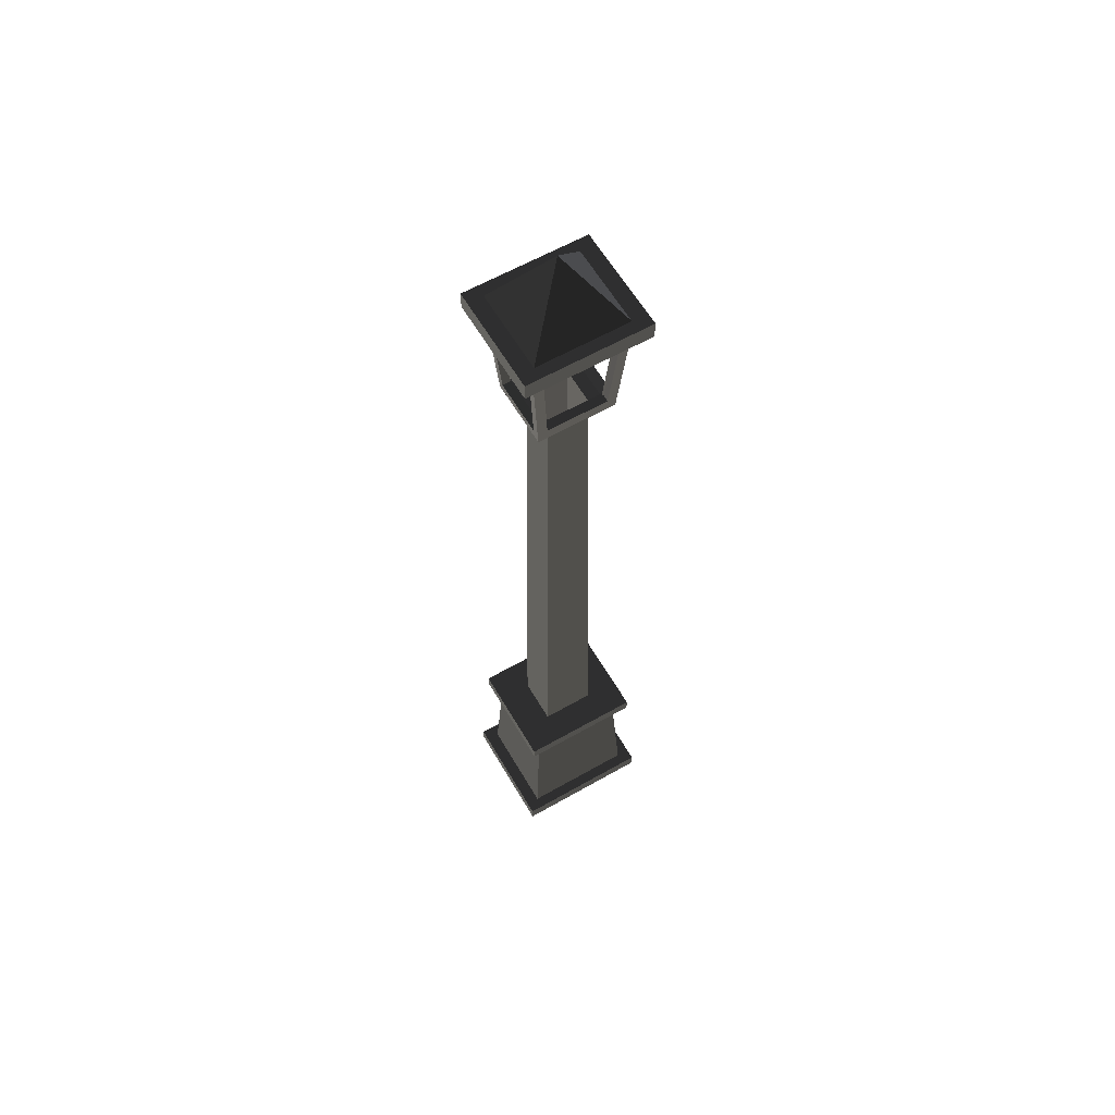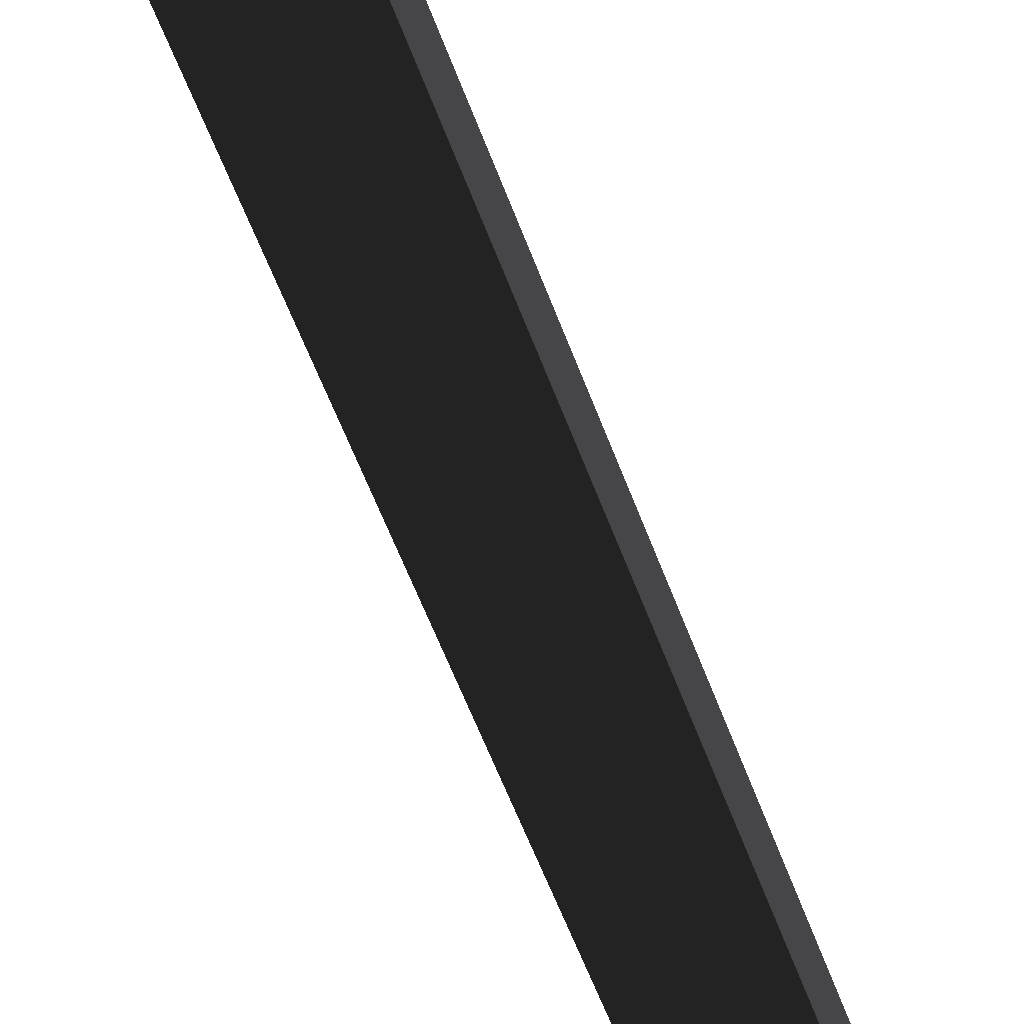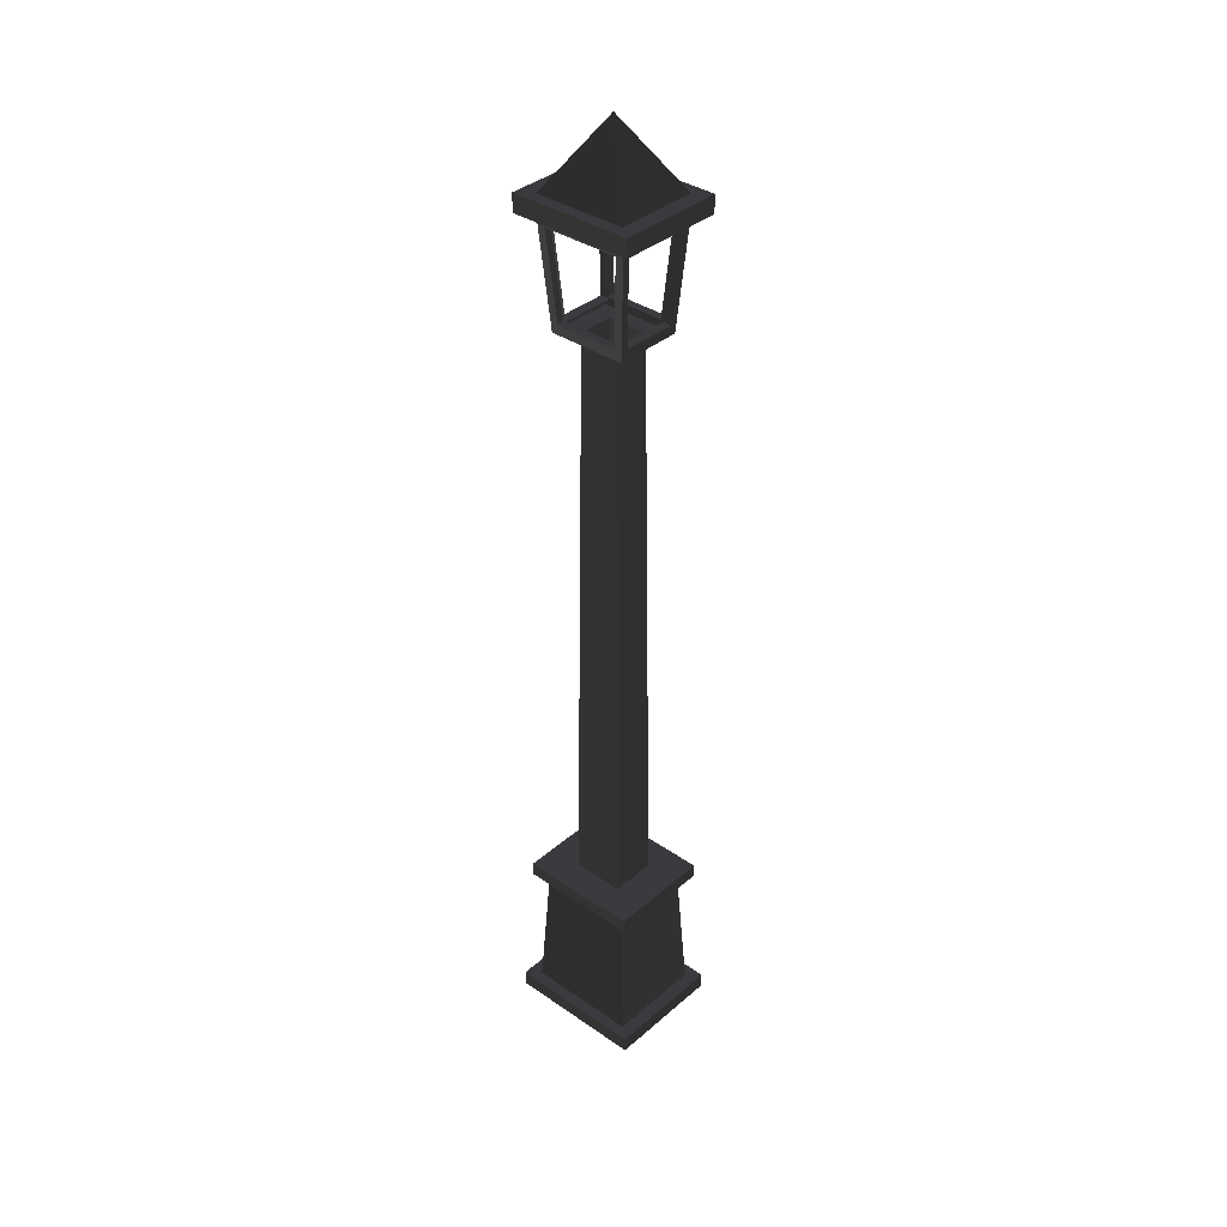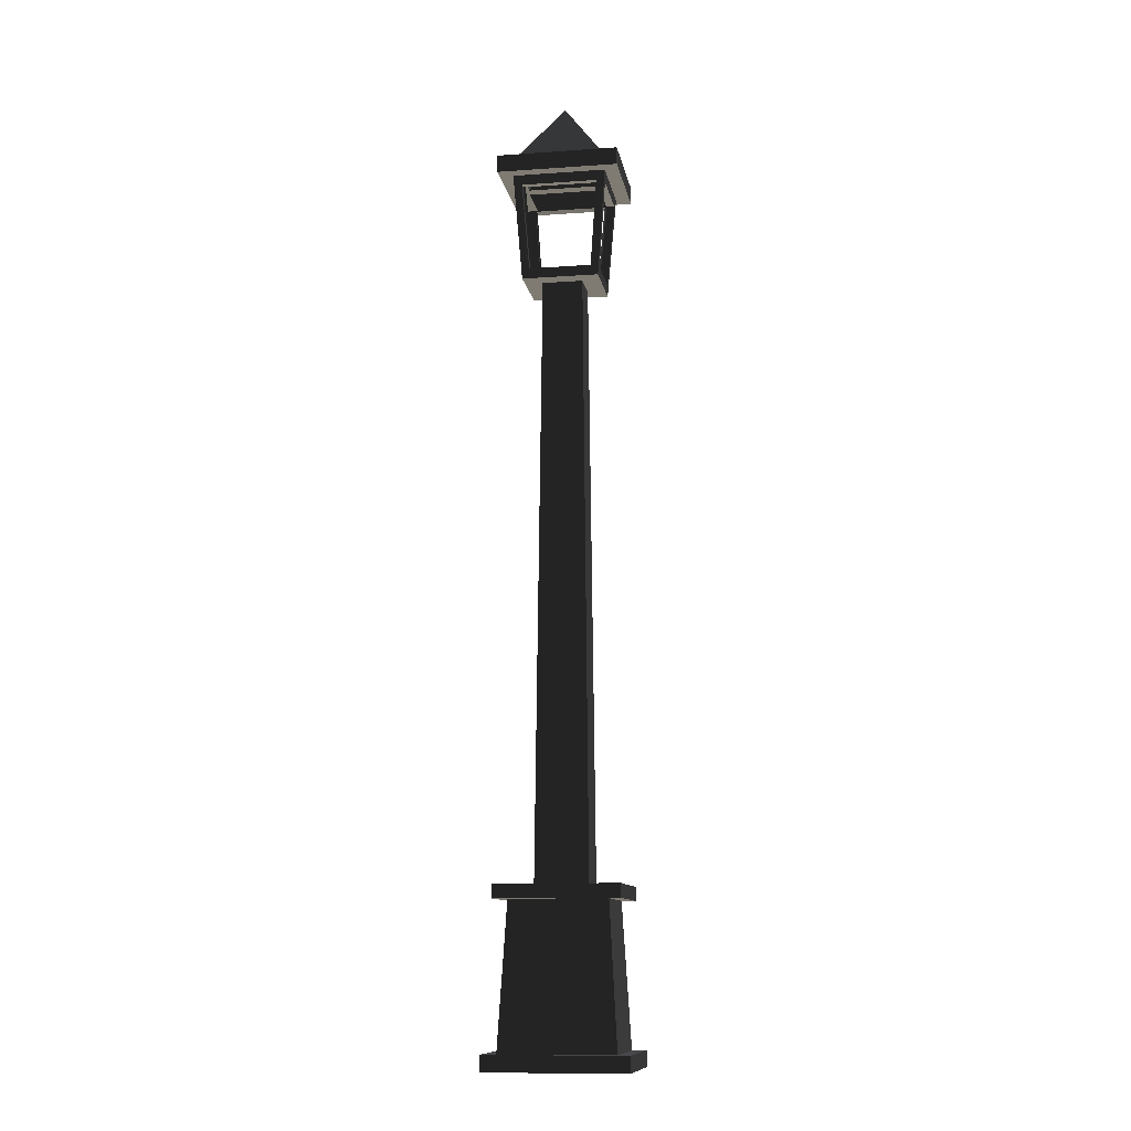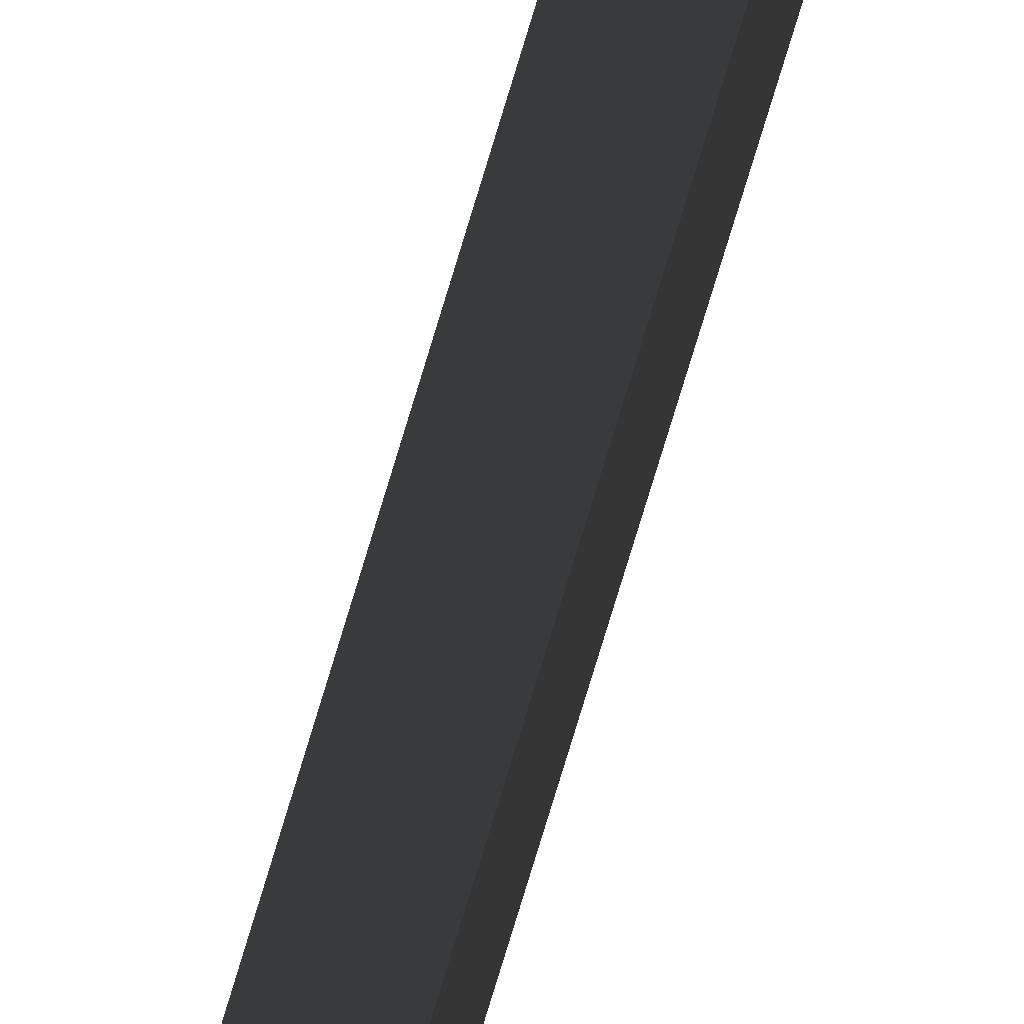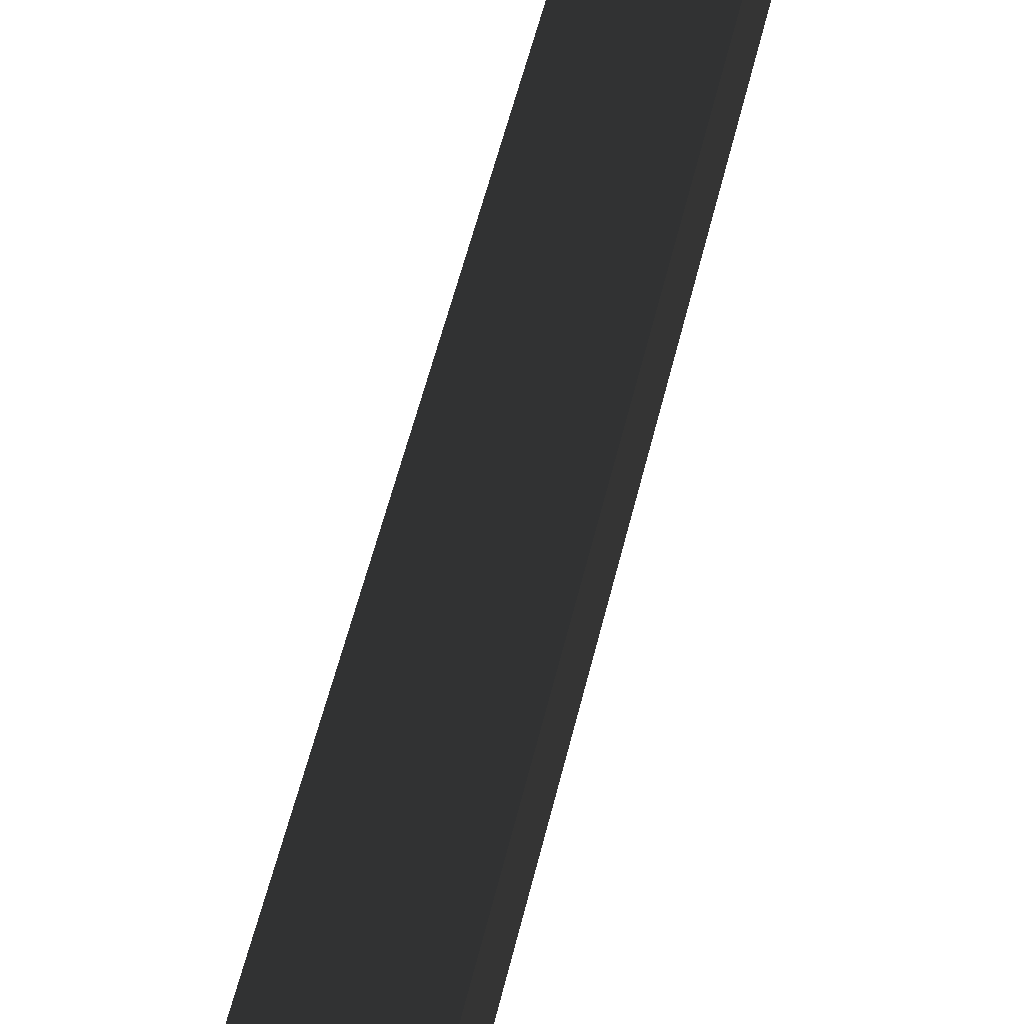
<metadata>
{"format":"obj","ext":"obj","renderer":"f3d","projection":"perspective","resolution":1024,"background":"white","views":[{"elev":60.8,"azim":59.8,"up":"+Y"},{"elev":-68.2,"azim":21.9,"up":"+Z"},{"elev":36.4,"azim":-48.1,"up":"+Y"},{"elev":-11.6,"azim":-80.4,"up":"+Y"},{"elev":40.5,"azim":-168.6,"up":"+Z"},{"elev":58.1,"azim":13.9,"up":"+Z"}]}
</metadata>
<code>
g default
v -0.1265 0 1.74
v 3.231 0 1.74
v 0.1194 4.844 1.457
v 2.985 4.844 1.457
v 0.1194 4.844 -1.848
v 2.985 4.844 -1.848
v -0.1265 0 -2.131
v 3.231 0 -2.131
v -0.5075 0 -2.583
v 3.612 0 -2.583
v 3.612 0 2.192
v -0.5075 0 2.192
v -0.5075 -0.5417 -2.583
v 3.612 -0.5417 -2.583
v 3.612 -0.5417 2.192
v -0.5075 -0.5417 2.192
v -0.2627 4.844 1.897
v 3.367 4.844 1.897
v 3.367 4.844 -2.289
v -0.2627 4.844 -2.289
v -0.2627 5.31 1.897
v 3.367 5.31 1.897
v 3.367 5.31 -2.289
v -0.2627 5.31 -2.289
v 0.7658 5.31 0.7113
v 2.339 5.31 0.7113
v 2.339 5.31 -1.103
v 0.7658 5.31 -1.103
v 0.9493 25.93 0.4997
v 2.155 25.93 0.4997
v 2.155 25.93 -0.891
v 0.9493 25.93 -0.891
v 0.4066 25.93 1.125
v 2.698 25.93 1.125
v 2.698 25.93 -1.517
v 0.4066 25.93 -1.517
v 0.1584 29.63 1.412
v 2.946 29.63 1.412
v 2.946 29.63 -1.803
v 0.1584 29.63 -1.803
v -0.2598 29.63 1.894
v 3.364 29.63 1.894
v 3.364 29.63 -2.285
v -0.2598 29.63 -2.285
v -0.2598 30.24 1.894
v 3.364 30.24 1.894
v 3.364 30.24 -2.285
v -0.2598 30.24 -2.285
v 0.1356 30.24 1.372
v 2.969 30.24 1.372
v 2.969 30.24 -1.763
v 0.1356 30.24 -1.763
v 1.552 32.59 -0.1957
v 2.727 26.37 0.8293
v 2.727 26.37 -1.221
v 2.92 29.23 -1.443
v 2.92 29.23 1.051
v 2.415 26.39 0.8293
v 2.415 26.39 -1.221
v 2.607 29.26 -1.443
v 2.607 29.26 1.051
v 0.6231 26.28 1.153
v 2.481 26.28 1.153
v 2.683 29.28 1.385
v 0.4218 29.28 1.385
v 0.6231 26.31 0.8672
v 2.481 26.31 0.8672
v 2.683 29.3 1.099
v 0.4218 29.3 1.099
v 0.3833 26.28 0.877
v 0.3833 26.28 -1.268
v 0.1817 29.28 1.109
v 0.1817 29.28 -1.501
v 0.6431 26.3 0.877
v 0.6431 26.3 -1.268
v 0.4415 29.3 1.109
v 0.4415 29.3 -1.501
v 0.6167 26.28 -1.544
v 2.488 26.28 -1.544
v 0.4139 29.31 -1.778
v 2.691 29.31 -1.778
v 0.6167 26.31 -1.177
v 2.488 26.31 -1.177
v 0.4139 29.34 -1.411
v 2.691 29.34 -1.411
g pCube1
f 1 3 4 2
f 5 7 8 6
f 2 4 6 8
f 7 5 3 1
f 7 9 10 8
f 8 10 11 2
f 2 11 12 1
f 1 12 9 7
f 9 13 14 10
f 10 14 15 11
f 11 15 16 12
f 12 16 13 9
f 3 17 18 4
f 4 18 19 6
f 6 19 20 5
f 5 20 17 3
f 17 21 22 18
f 18 22 23 19
f 19 23 24 20
f 20 24 21 17
f 21 25 26 22
f 22 26 27 23
f 23 27 28 24
f 24 28 25 21
f 25 29 30 26
f 26 30 31 27
f 27 31 32 28
f 28 32 29 25
f 29 33 34 30
f 30 34 35 31
f 31 35 36 32
f 32 36 33 29
f 37 41 42 38
f 38 42 43 39
f 39 43 44 40
f 40 44 41 37
f 41 45 46 42
f 42 46 47 43
f 43 47 48 44
f 44 48 45 41
f 45 49 50 46
f 46 50 51 47
f 47 51 52 48
f 48 52 49 45
f 49 53 50
f 50 53 51
f 51 53 52
f 52 53 49
f 34 54 55 35
f 35 55 56 39
f 39 56 57 38
f 38 57 54 34
f 54 58 59 55
f 55 59 60 56
f 56 60 61 57
f 57 61 58 54
f 33 62 63 34
f 34 63 64 38
f 38 64 65 37
f 37 65 62 33
f 62 66 67 63
f 63 67 68 64
f 64 68 69 65
f 65 69 66 62
f 36 71 70 33
f 33 70 72 37
f 37 72 73 40
f 40 73 71 36
f 71 75 74 70
f 70 74 76 72
f 72 76 77 73
f 73 77 75 71
f 35 79 78 36
f 36 78 80 40
f 40 80 81 39
f 39 81 79 35
f 79 83 82 78
f 78 82 84 80
f 80 84 85 81
f 81 85 83 79

</code>
